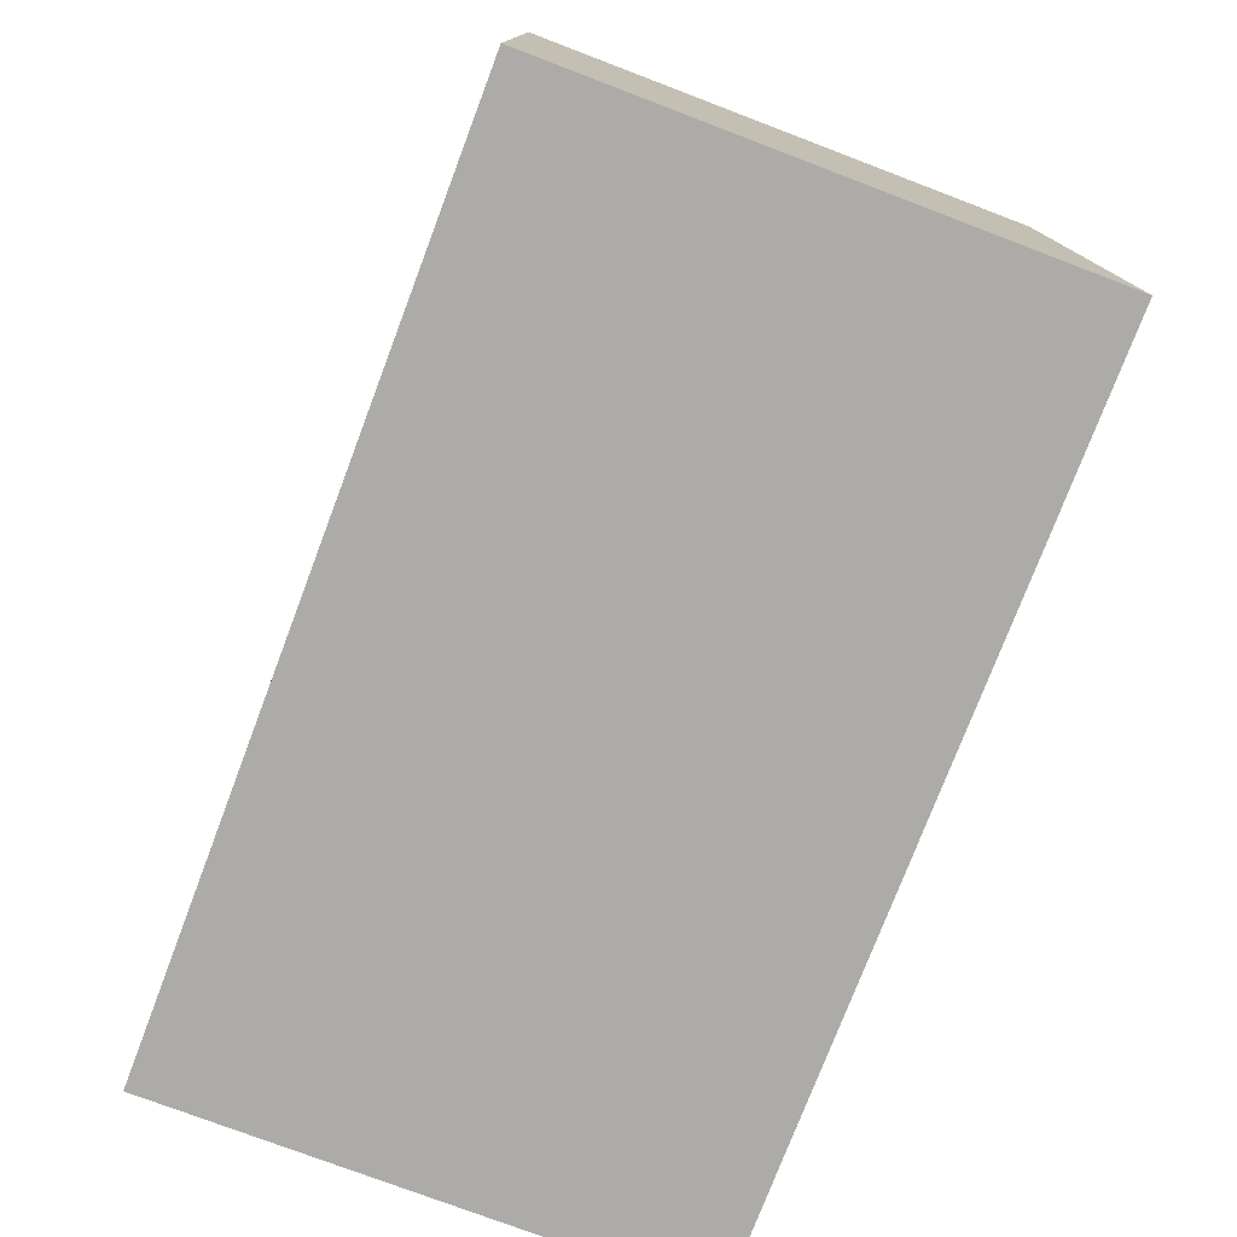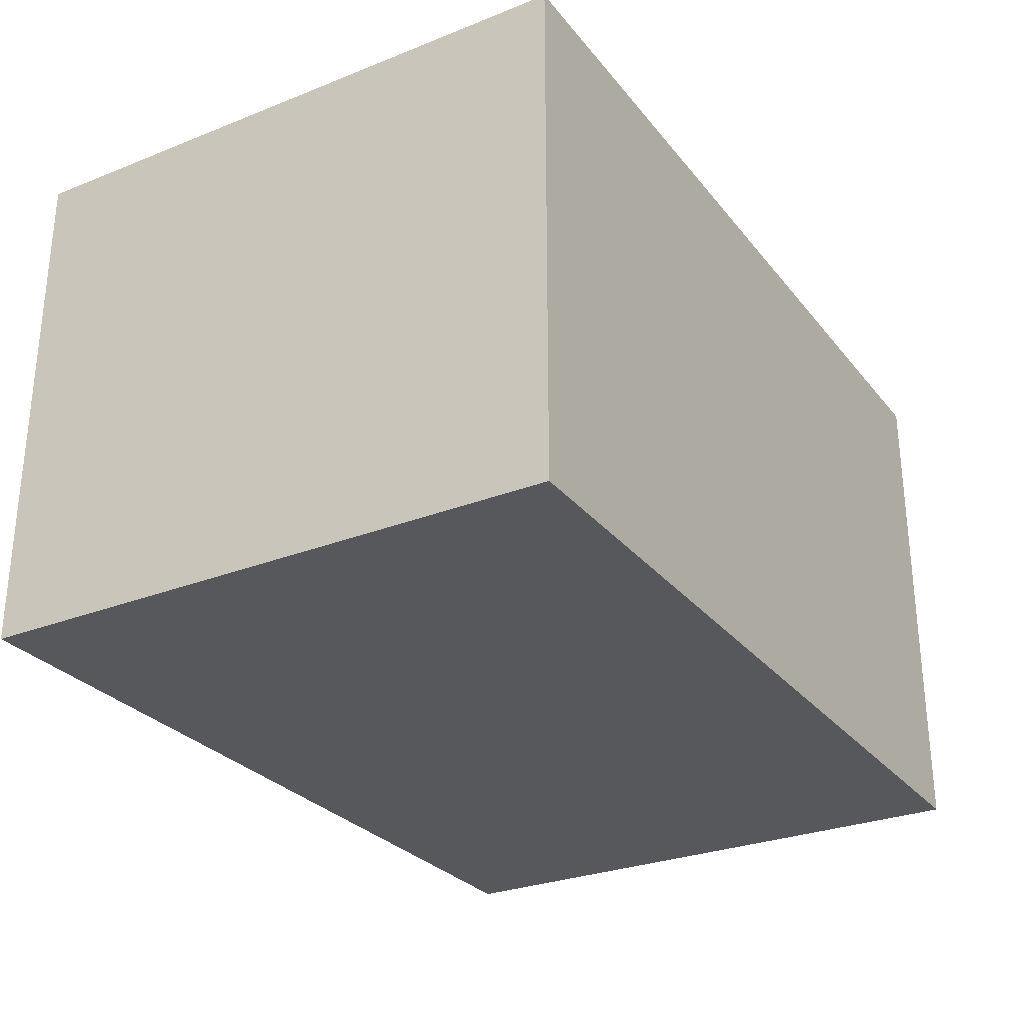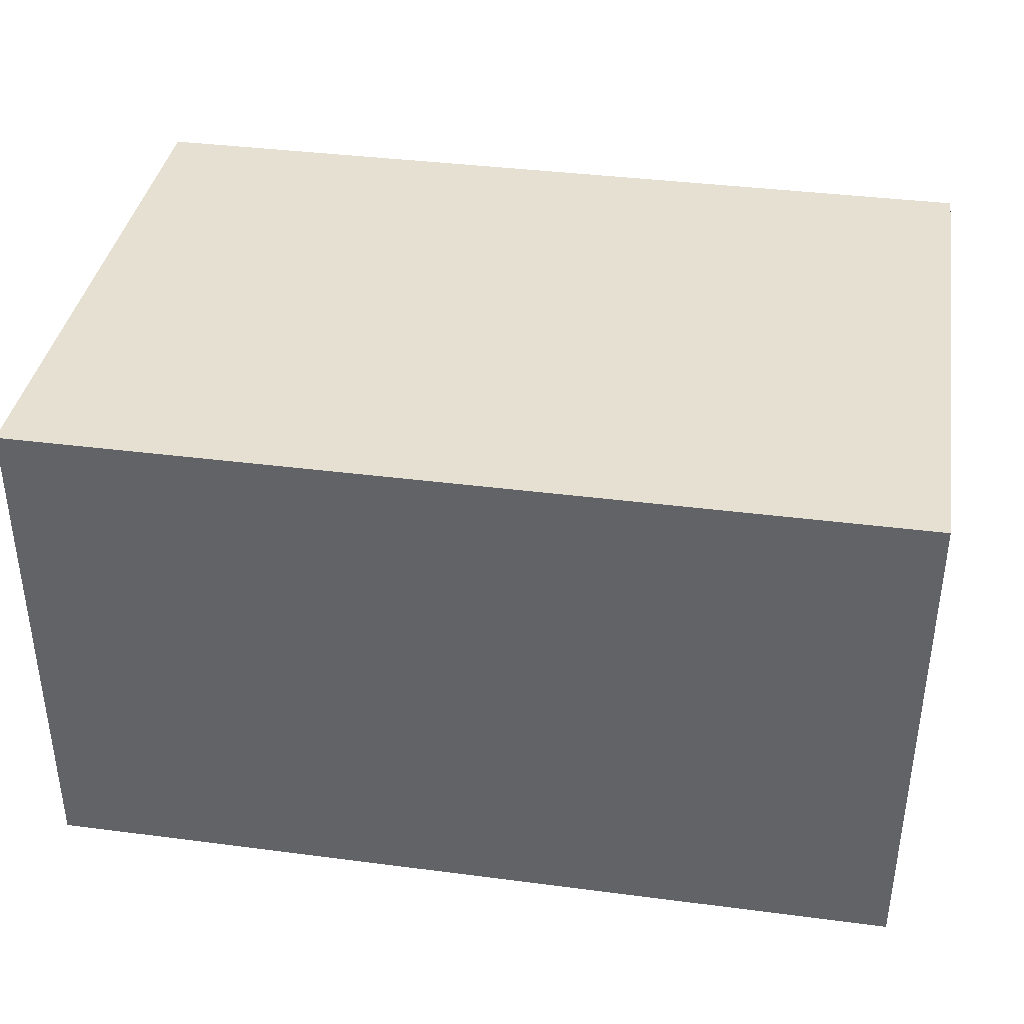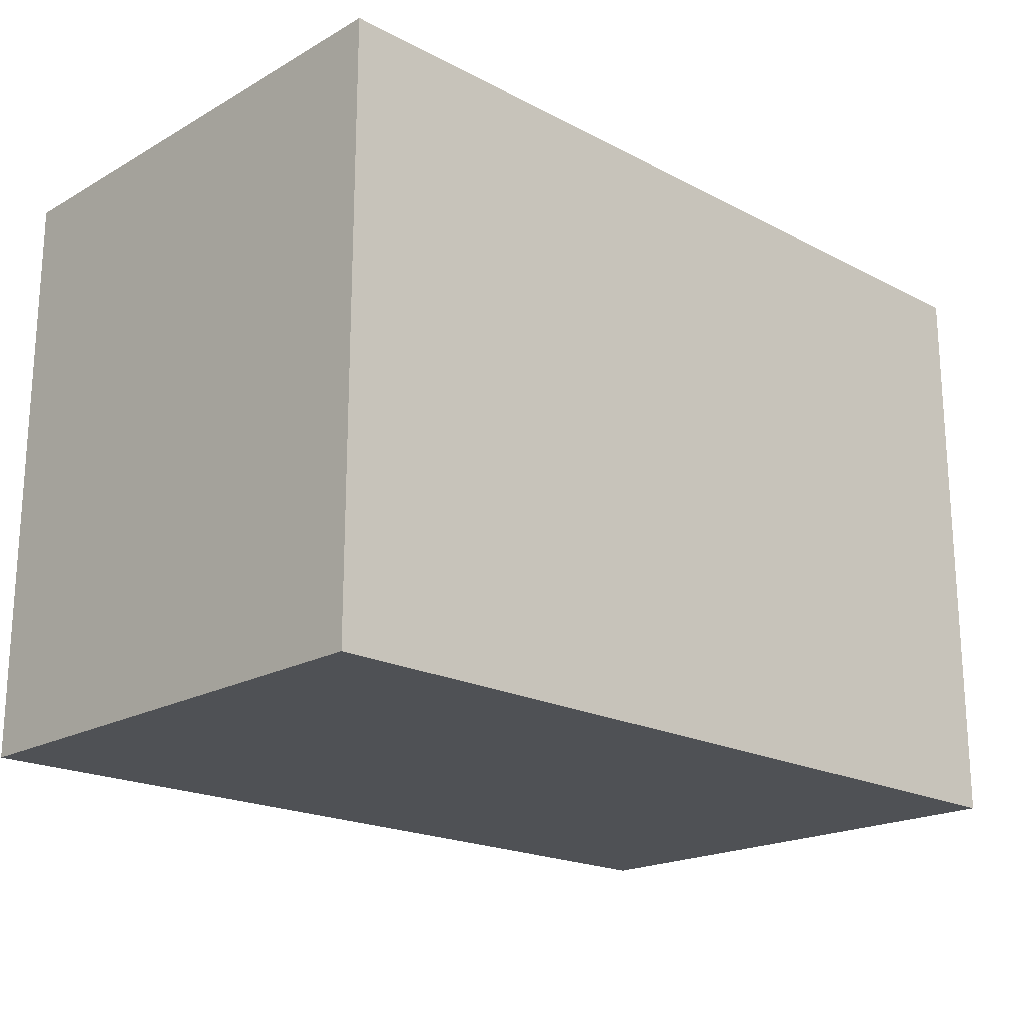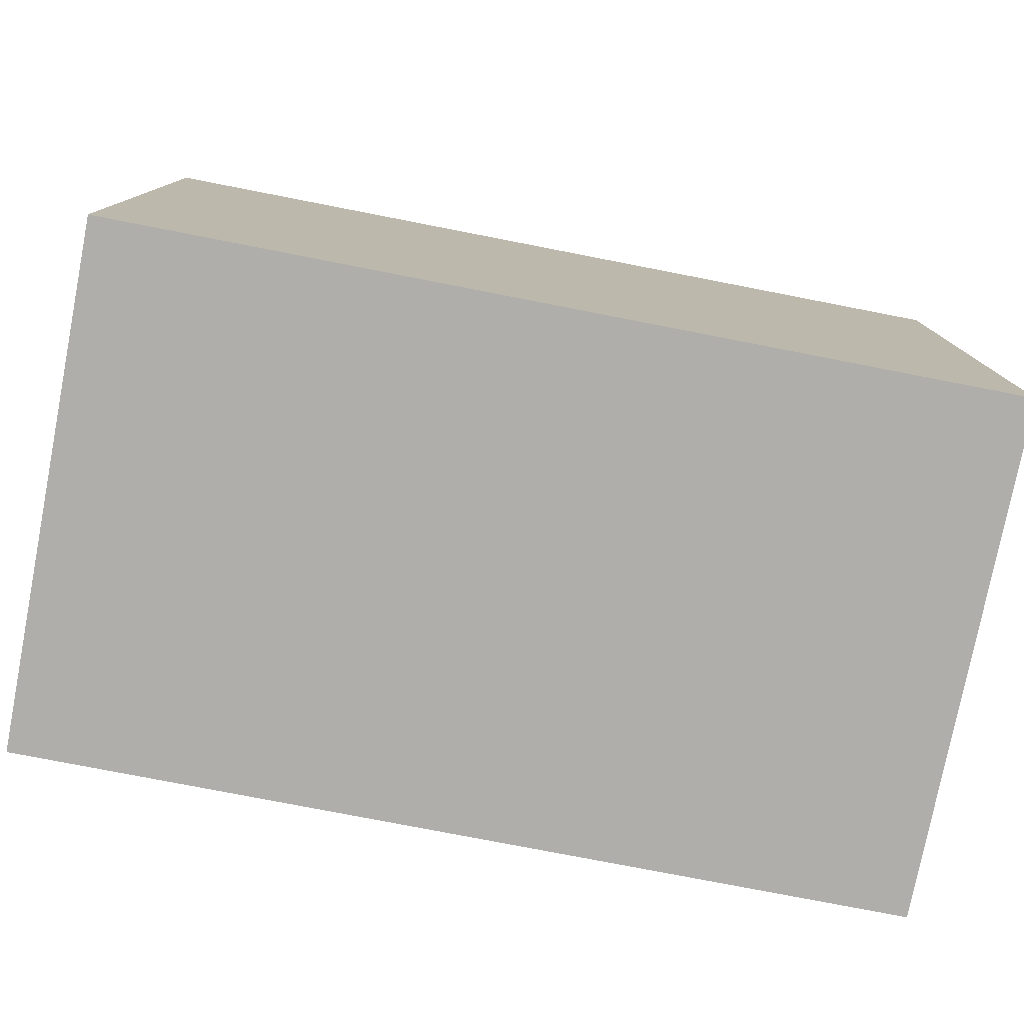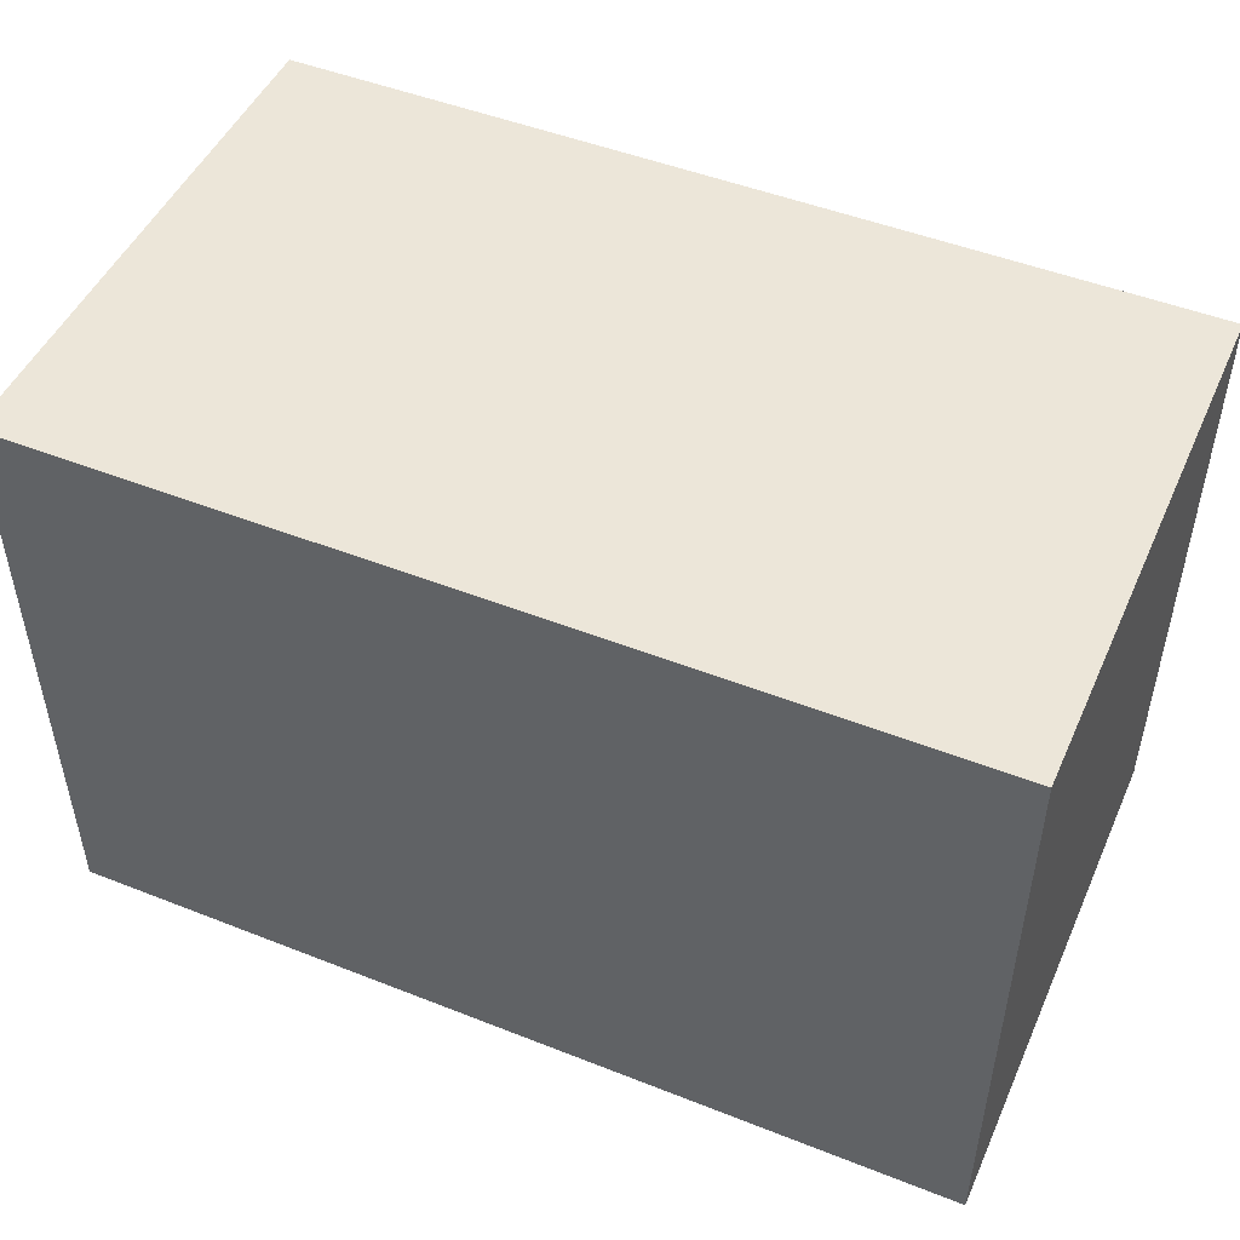
<metadata>
{"format":"obj","ext":"obj","renderer":"f3d","projection":"perspective","resolution":1024,"background":"white","views":[{"elev":-76.4,"azim":-110.8,"up":"+Y"},{"elev":-28.5,"azim":120.7,"up":"+Z"},{"elev":37.8,"azim":9.4,"up":"+Z"},{"elev":-19.8,"azim":136.1,"up":"+Y"},{"elev":-77.9,"azim":169.0,"up":"+Y"},{"elev":48.8,"azim":-156.3,"up":"+Y"}]}
</metadata>
<code>
v 0.2652 -0.189 0.009098
v 0.2652 -0.189 -0.1424
v 0.2652 -0.01554 -0.1424
v 0.007576 -0.01554 0.009098
v 0.007576 -0.189 0.009098
v 0.007576 -0.189 -0.1424
v 0.2652 -0.01554 0.009098
v 0.007576 -0.01554 -0.1424
f 1 2 3
f 5 2 1
f 5 1 4
f 6 3 2
f 6 2 5
f 7 1 3
f 7 3 4
f 7 4 1
f 8 4 3
f 8 3 6
f 8 6 5
f 8 5 4

</code>
